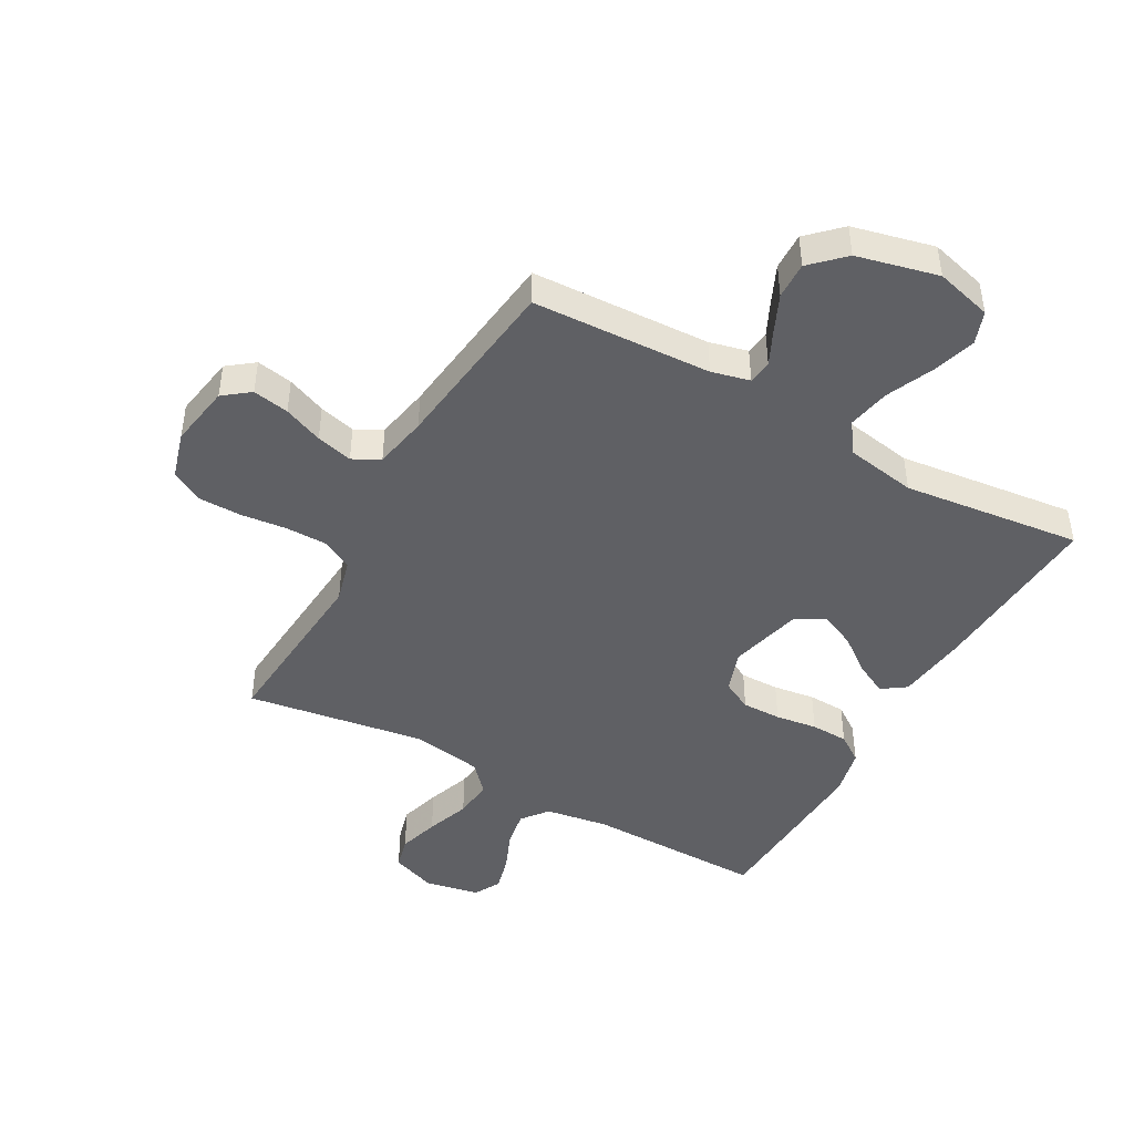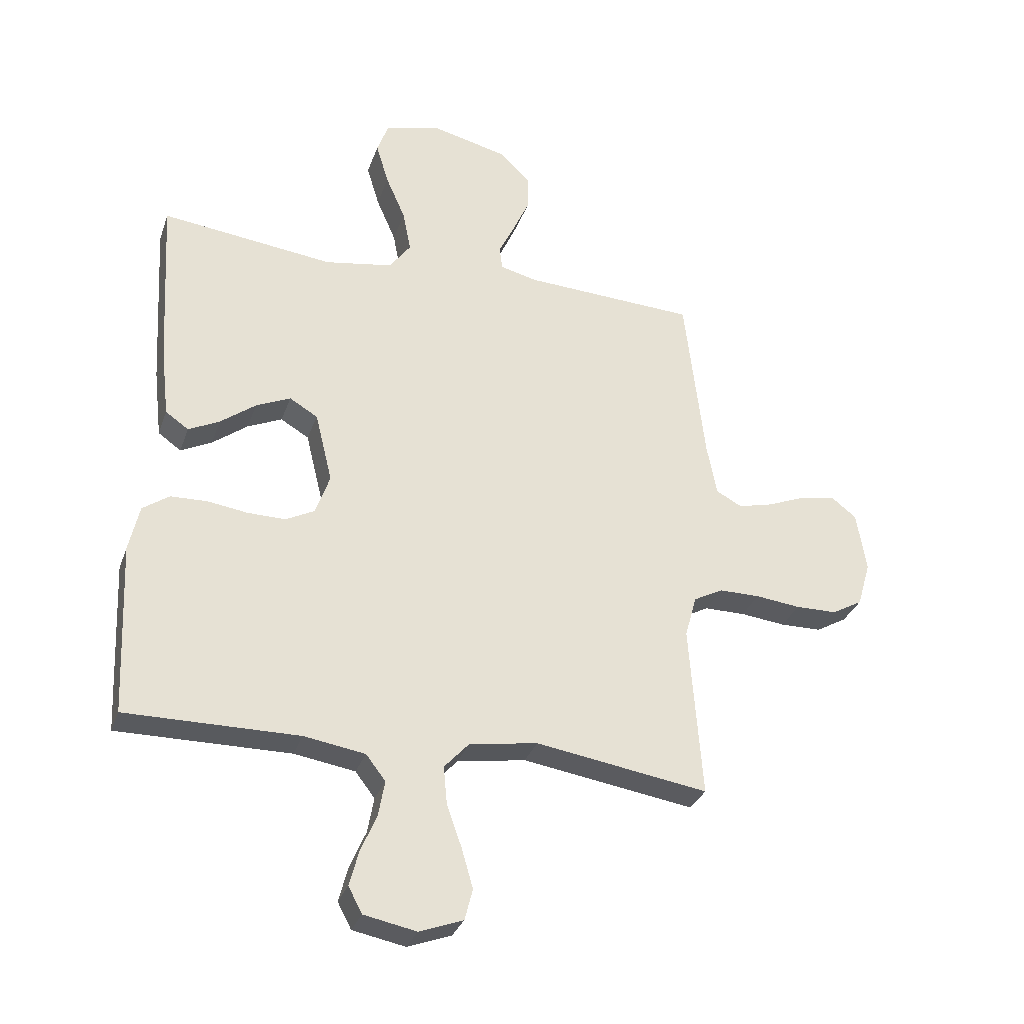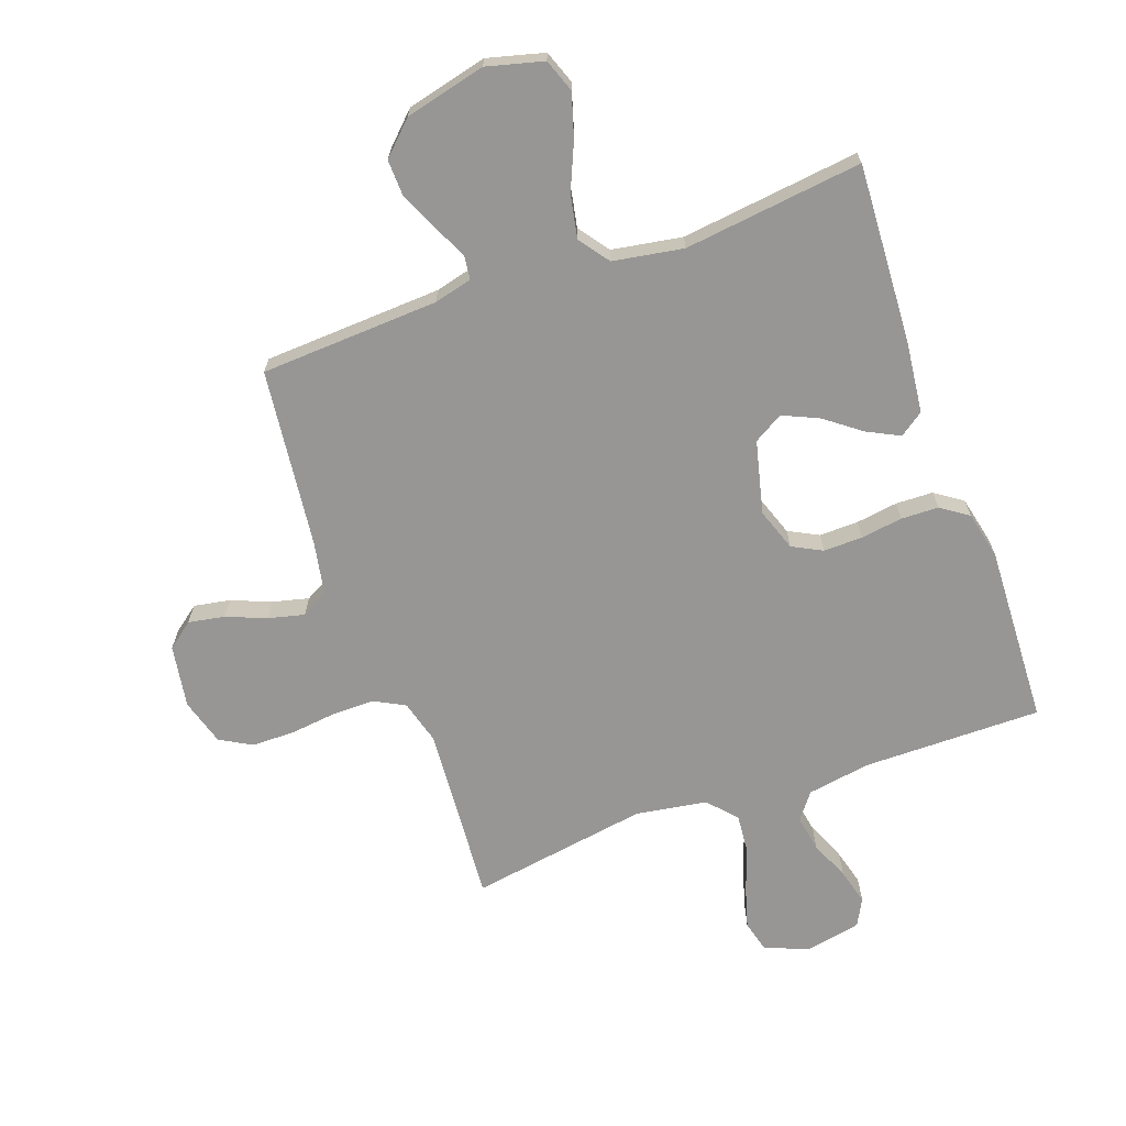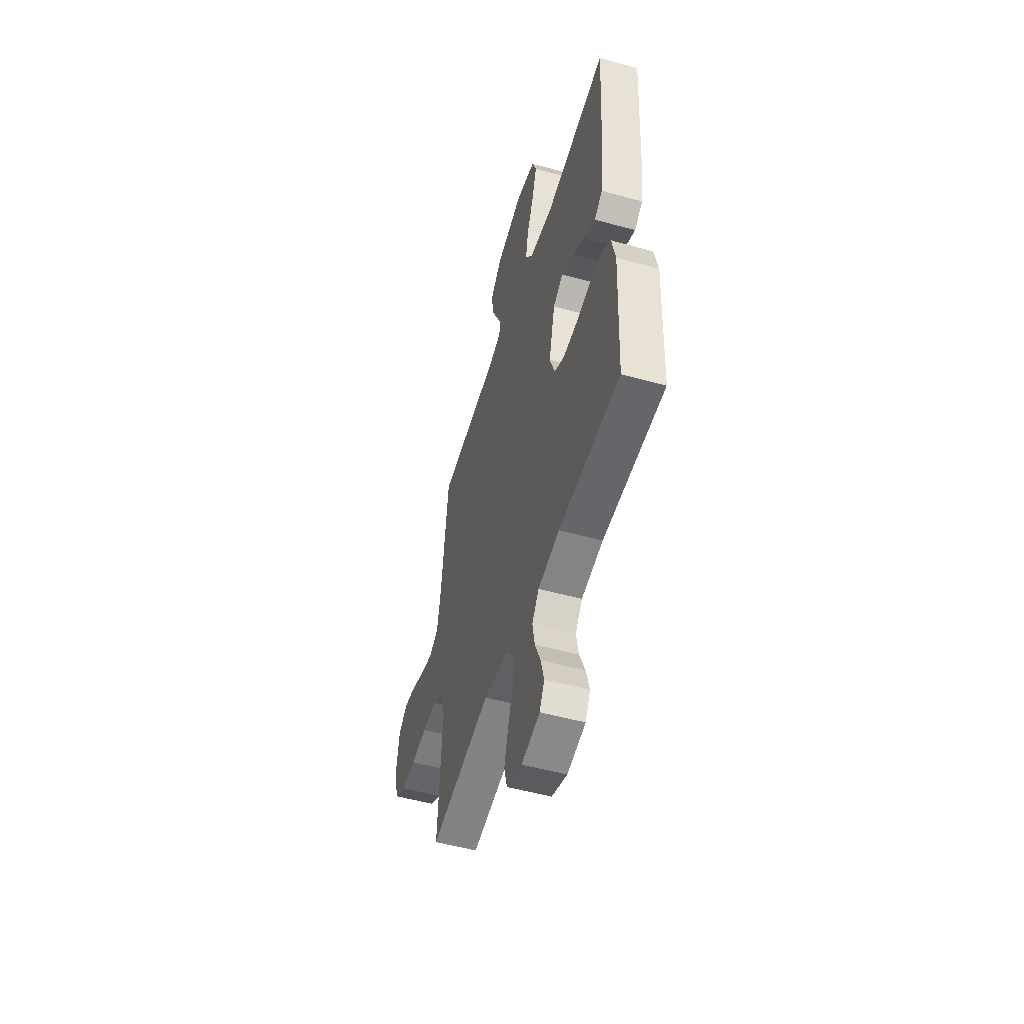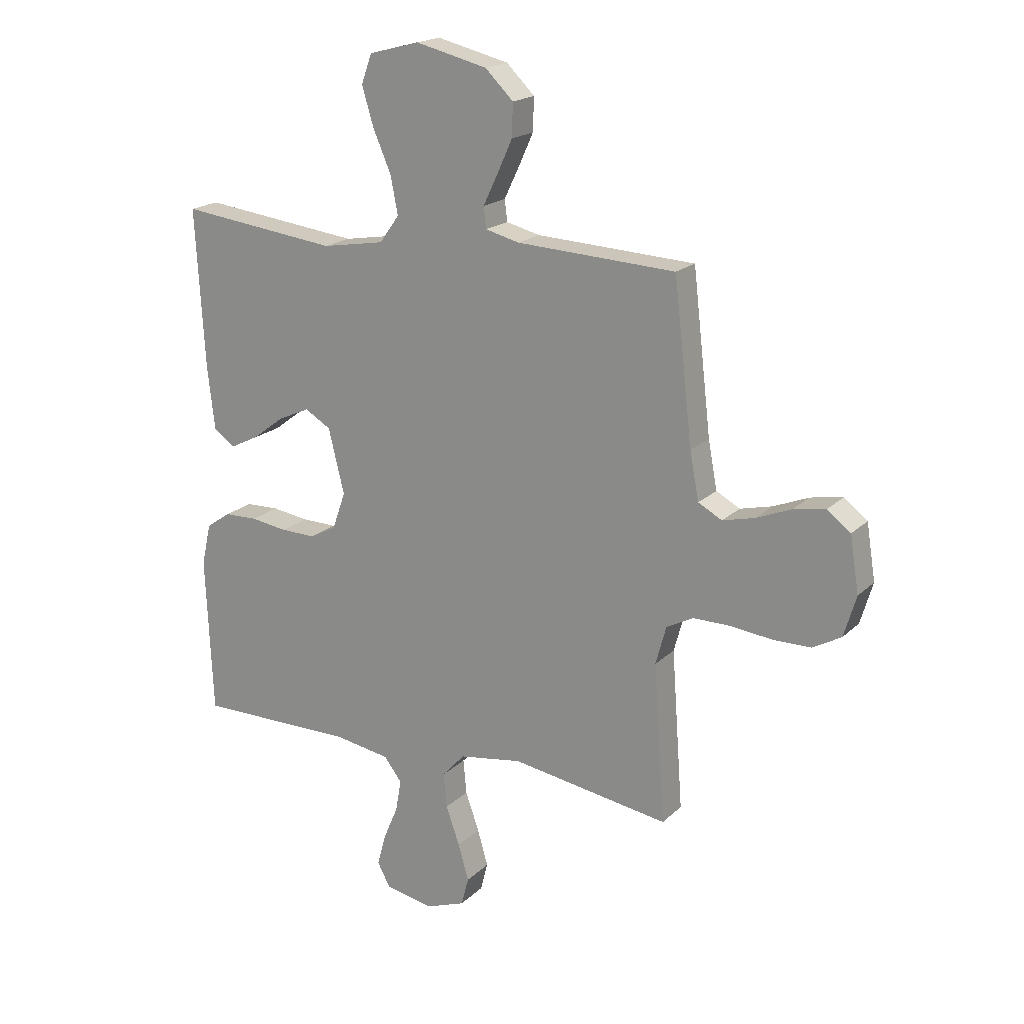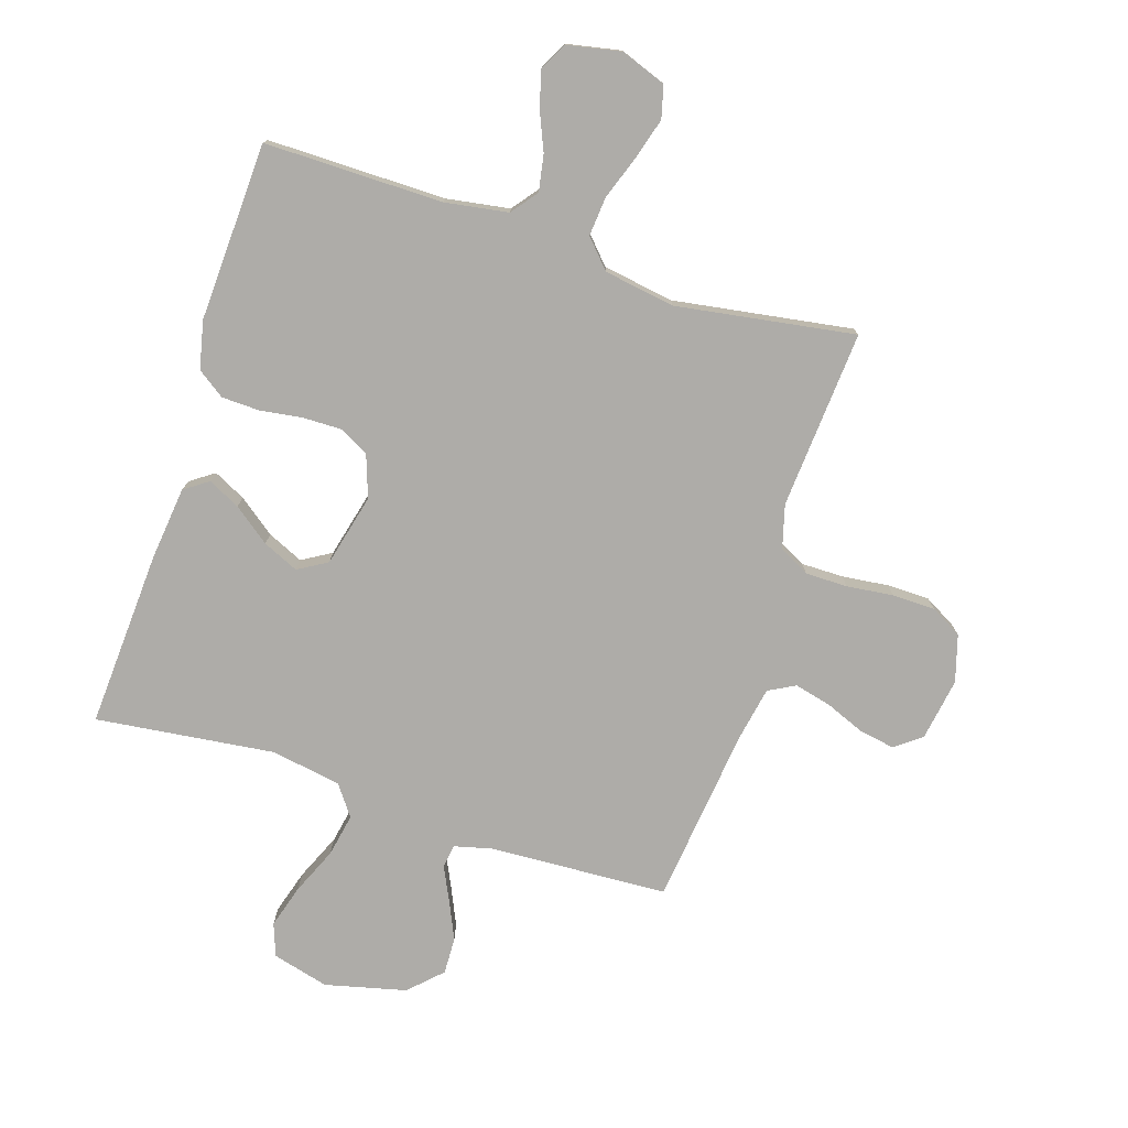
<metadata>
{"format":"obj","ext":"obj","renderer":"f3d","projection":"perspective","resolution":1024,"background":"white","views":[{"elev":-45.1,"azim":-29.4,"up":"+Y"},{"elev":-31.3,"azim":162.4,"up":"+Z"},{"elev":-67.9,"azim":19.8,"up":"+Y"},{"elev":-52.3,"azim":73.4,"up":"+Z"},{"elev":19.0,"azim":-149.2,"up":"+Z"},{"elev":-76.8,"azim":162.2,"up":"+Y"}]}
</metadata>
<code>
v 0.5 0.07 0.5
v 0.483 0.07 0.2
v 0.469 0.07 0.079
v 0.429 0.07 0.051
v 0.375 0.07 0.078
v 0.314 0.07 0.124
v 0.254 0.07 0.151
v 0.205 0.07 0.122
v 0.175 0.07 0
v 0.2 0.07 -0.071
v 0.25 0.07 -0.097
v 0.316 0.07 -0.096
v 0.386 0.07 -0.086
v 0.449 0.07 -0.088
v 0.495 0.07 -0.12
v 0.513 0.07 -0.2
v 0.5 0.07 -0.5
v 0.2 0.07 -0.498
v 0.094 0.07 -0.515
v 0.06 0.07 -0.559
v 0.071 0.07 -0.62
v 0.099 0.07 -0.686
v 0.115 0.07 -0.746
v 0.091 0.07 -0.791
v 0 0.07 -0.809
v -0.076 0.07 -0.781
v -0.09 0.07 -0.727
v -0.07 0.07 -0.658
v -0.044 0.07 -0.585
v -0.038 0.07 -0.519
v -0.081 0.07 -0.472
v -0.2 0.07 -0.453
v -0.5 0.07 -0.5
v -0.478 0.07 -0.2
v -0.498 0.07 -0.127
v -0.549 0.07 -0.1
v -0.62 0.07 -0.1
v -0.698 0.07 -0.109
v -0.77 0.07 -0.108
v -0.823 0.07 -0.078
v -0.846 0.07 0
v -0.829 0.07 0.105
v -0.785 0.07 0.139
v -0.724 0.07 0.128
v -0.658 0.07 0.101
v -0.597 0.07 0.086
v -0.552 0.07 0.11
v -0.535 0.07 0.2
v -0.5 0.07 0.5
v -0.2 0.07 0.515
v -0.136 0.07 0.531
v -0.131 0.07 0.571
v -0.158 0.07 0.627
v -0.187 0.07 0.691
v -0.189 0.07 0.753
v -0.136 0.07 0.805
v 0 0.07 0.838
v 0.095 0.07 0.813
v 0.115 0.07 0.758
v 0.093 0.07 0.685
v 0.059 0.07 0.607
v 0.045 0.07 0.535
v 0.082 0.07 0.484
v 0.2 0.07 0.464
v 0.5 0 0.5
v 0.483 0 0.2
v 0.469 0 0.079
v 0.429 0 0.051
v 0.375 0 0.078
v 0.314 0 0.124
v 0.254 0 0.151
v 0.205 0 0.122
v 0.175 0 0
v 0.2 0 -0.071
v 0.25 0 -0.097
v 0.316 0 -0.096
v 0.386 0 -0.086
v 0.449 0 -0.088
v 0.495 0 -0.12
v 0.513 0 -0.2
v 0.5 0 -0.5
v 0.2 0 -0.498
v 0.094 0 -0.515
v 0.06 0 -0.559
v 0.071 0 -0.62
v 0.099 0 -0.686
v 0.115 0 -0.746
v 0.091 0 -0.791
v 0 0 -0.809
v -0.076 0 -0.781
v -0.09 0 -0.727
v -0.07 0 -0.658
v -0.044 0 -0.585
v -0.038 0 -0.519
v -0.081 0 -0.472
v -0.2 0 -0.453
v -0.5 0 -0.5
v -0.478 0 -0.2
v -0.498 0 -0.127
v -0.549 0 -0.1
v -0.62 0 -0.1
v -0.698 0 -0.109
v -0.77 0 -0.108
v -0.823 0 -0.078
v -0.846 0 0
v -0.829 0 0.105
v -0.785 0 0.139
v -0.724 0 0.128
v -0.658 0 0.101
v -0.597 0 0.086
v -0.552 0 0.11
v -0.535 0 0.2
v -0.5 0 0.5
v -0.2 0 0.515
v -0.136 0 0.531
v -0.131 0 0.571
v -0.158 0 0.627
v -0.187 0 0.691
v -0.189 0 0.753
v -0.136 0 0.805
v 0 0 0.838
v 0.095 0 0.813
v 0.115 0 0.758
v 0.093 0 0.685
v 0.059 0 0.607
v 0.045 0 0.535
v 0.082 0 0.484
v 0.2 0 0.464
f 59 60 61
f 58 59 61
f 57 58 61
f 56 57 61
f 55 56 61
f 54 55 61
f 53 54 61
f 52 53 61
f 51 52 61 62
f 50 51 62 63
f 50 63 64
f 49 50 64
f 48 49 64
f 43 44 45
f 42 43 45
f 41 42 45
f 40 41 45
f 39 40 45
f 38 39 45
f 37 38 45
f 36 37 45 46
f 35 36 46 47
f 32 33 34
f 47 48 64
f 35 47 64
f 34 35 64
f 32 34 64
f 31 32 64
f 27 28 29
f 26 27 29
f 25 26 29
f 24 25 29
f 23 24 29
f 22 23 29
f 21 22 29
f 20 21 29 30
f 16 17 18
f 15 16 18
f 14 15 18
f 13 14 18
f 12 13 18
f 11 12 18 19
f 20 30 31
f 19 20 31
f 11 19 31
f 10 11 31
f 4 5 6
f 3 4 6
f 2 3 6
f 1 2 6
f 64 1 6
f 64 6 7
f 9 10 31
f 8 9 31 64
f 7 8 64
f 125 124 123
f 125 123 122
f 125 122 121
f 125 121 120
f 125 120 119
f 125 119 118
f 125 118 117
f 125 117 116
f 126 125 116 115
f 127 126 115 114
f 128 127 114
f 128 114 113
f 128 113 112
f 109 108 107
f 109 107 106
f 109 106 105
f 109 105 104
f 109 104 103
f 109 103 102
f 109 102 101
f 110 109 101 100
f 111 110 100 99
f 98 97 96
f 128 112 111
f 128 111 99
f 128 99 98
f 128 98 96
f 128 96 95
f 93 92 91
f 93 91 90
f 93 90 89
f 93 89 88
f 93 88 87
f 93 87 86
f 93 86 85
f 94 93 85 84
f 82 81 80
f 82 80 79
f 82 79 78
f 82 78 77
f 82 77 76
f 83 82 76 75
f 95 94 84
f 95 84 83
f 95 83 75
f 95 75 74
f 70 69 68
f 70 68 67
f 70 67 66
f 70 66 65
f 70 65 128
f 71 70 128
f 95 74 73
f 128 95 73 72
f 128 72 71
f 1 65 66 2
f 2 66 67 3
f 3 67 68 4
f 4 68 69 5
f 5 69 70 6
f 6 70 71 7
f 7 71 72 8
f 8 72 73 9
f 9 73 74 10
f 10 74 75 11
f 11 75 76 12
f 12 76 77 13
f 13 77 78 14
f 14 78 79 15
f 15 79 80 16
f 16 80 81 17
f 17 81 82 18
f 18 82 83 19
f 19 83 84 20
f 20 84 85 21
f 21 85 86 22
f 22 86 87 23
f 23 87 88 24
f 24 88 89 25
f 25 89 90 26
f 26 90 91 27
f 27 91 92 28
f 28 92 93 29
f 29 93 94 30
f 30 94 95 31
f 31 95 96 32
f 32 96 97 33
f 33 97 98 34
f 34 98 99 35
f 35 99 100 36
f 36 100 101 37
f 37 101 102 38
f 38 102 103 39
f 39 103 104 40
f 40 104 105 41
f 41 105 106 42
f 42 106 107 43
f 43 107 108 44
f 44 108 109 45
f 45 109 110 46
f 46 110 111 47
f 47 111 112 48
f 48 112 113 49
f 49 113 114 50
f 50 114 115 51
f 51 115 116 52
f 52 116 117 53
f 53 117 118 54
f 54 118 119 55
f 55 119 120 56
f 56 120 121 57
f 57 121 122 58
f 58 122 123 59
f 59 123 124 60
f 60 124 125 61
f 61 125 126 62
f 62 126 127 63
f 63 127 128 64
f 64 128 65 1

</code>
